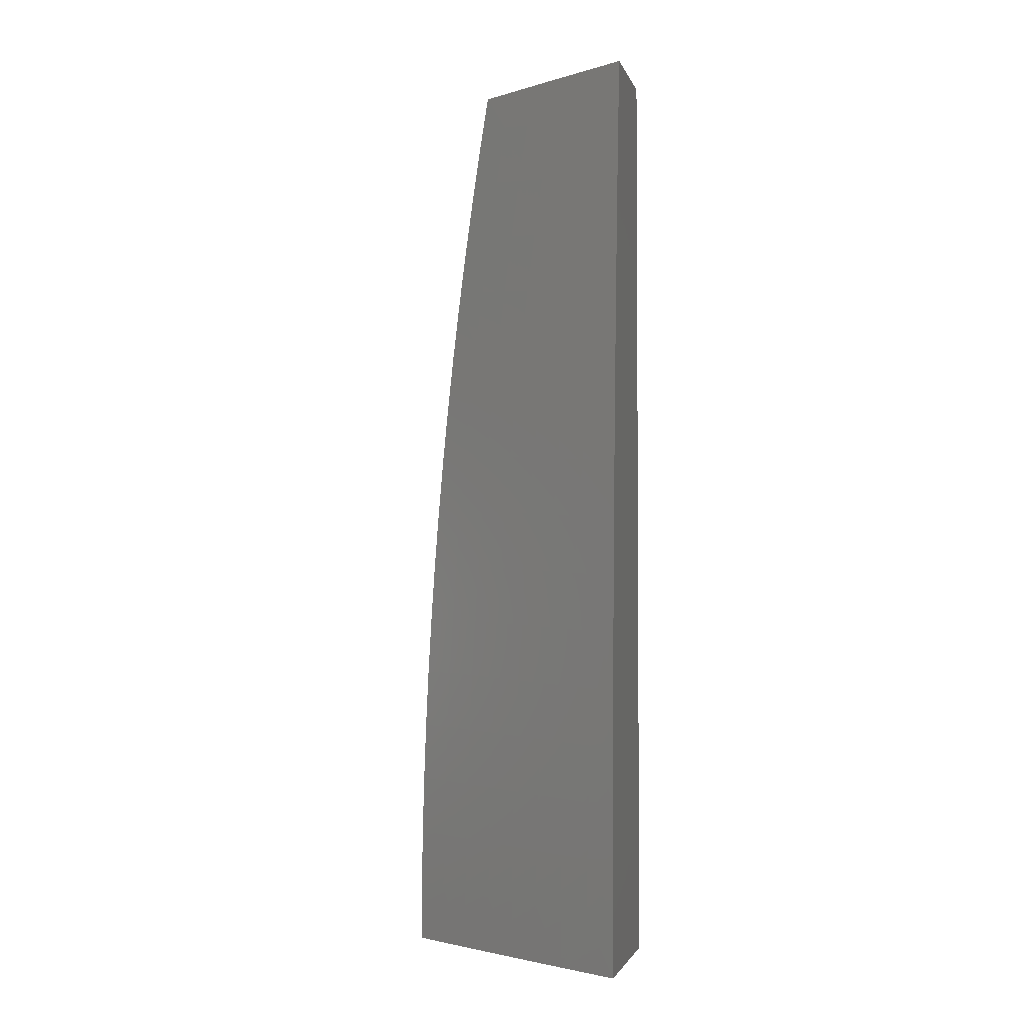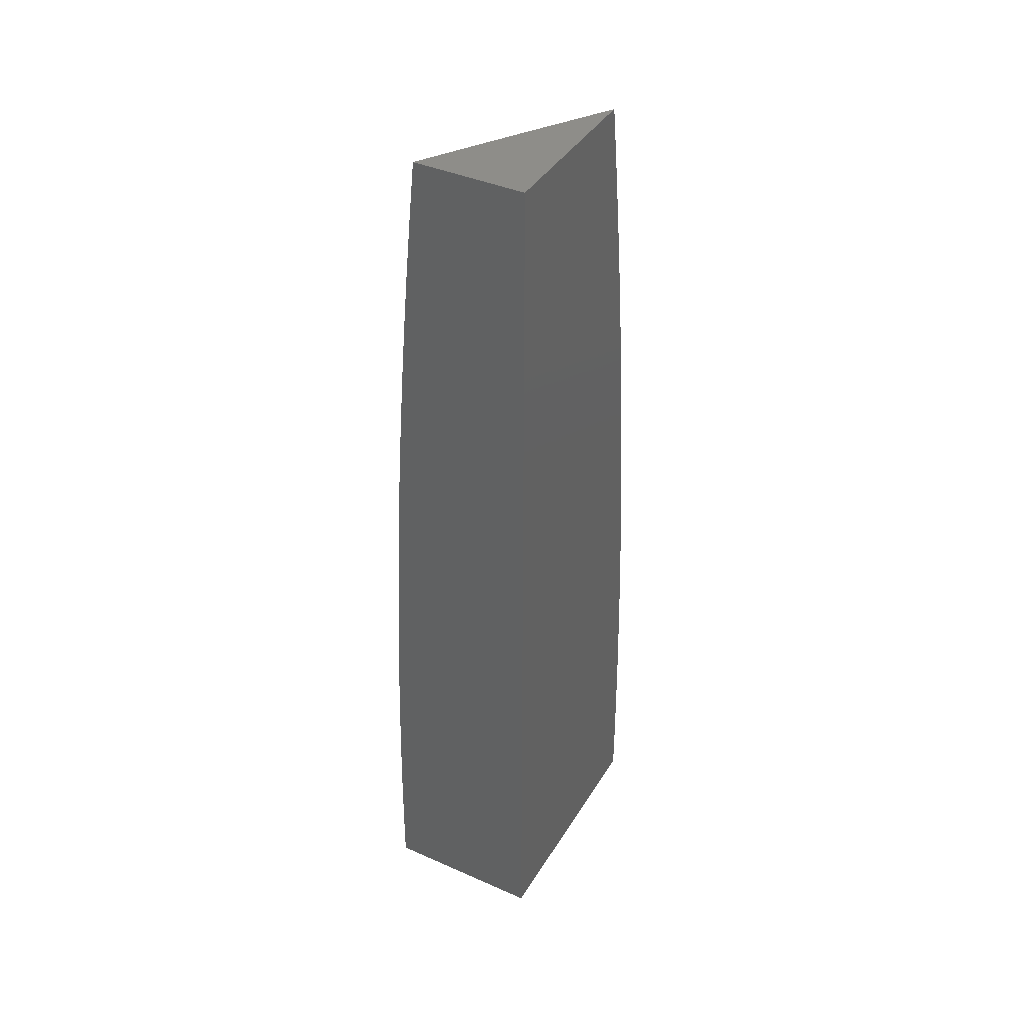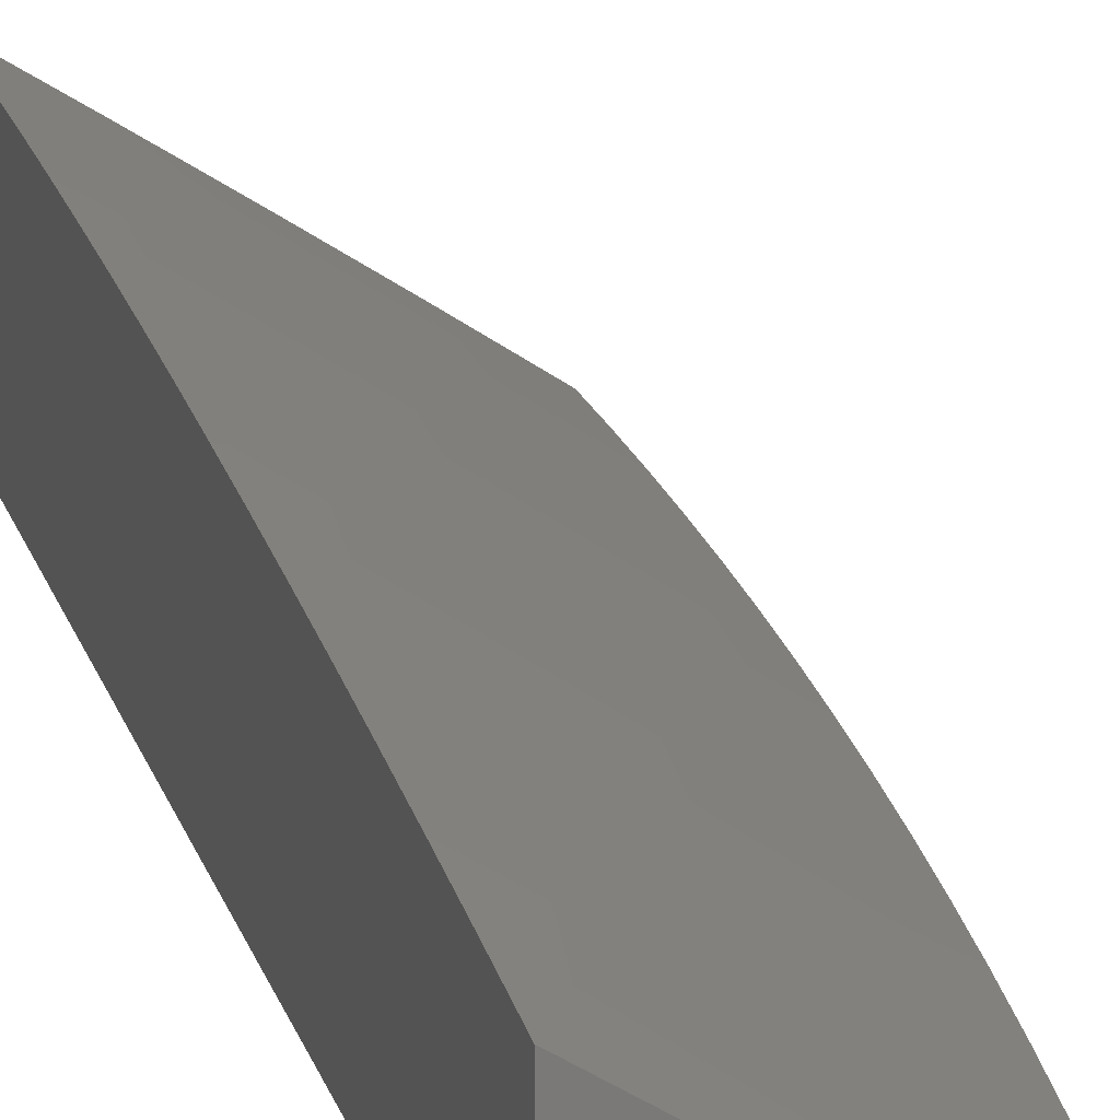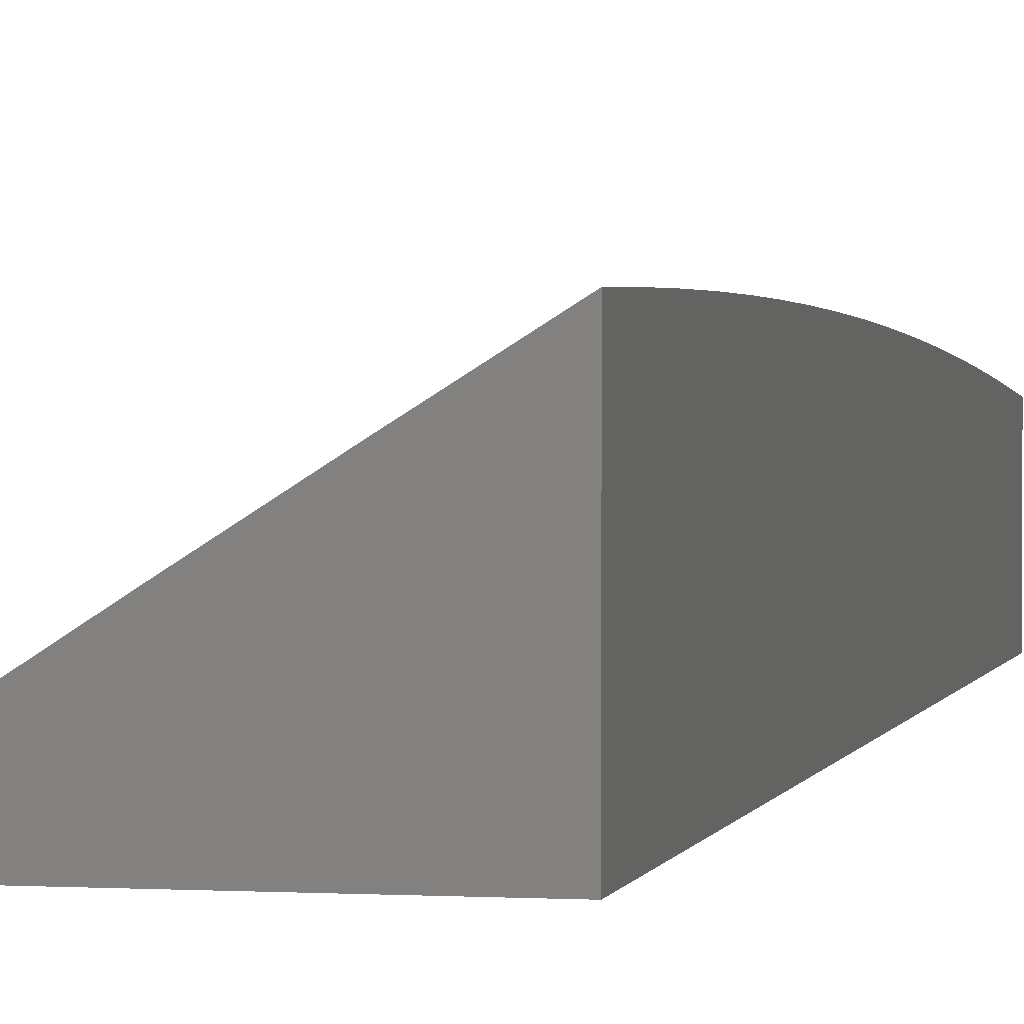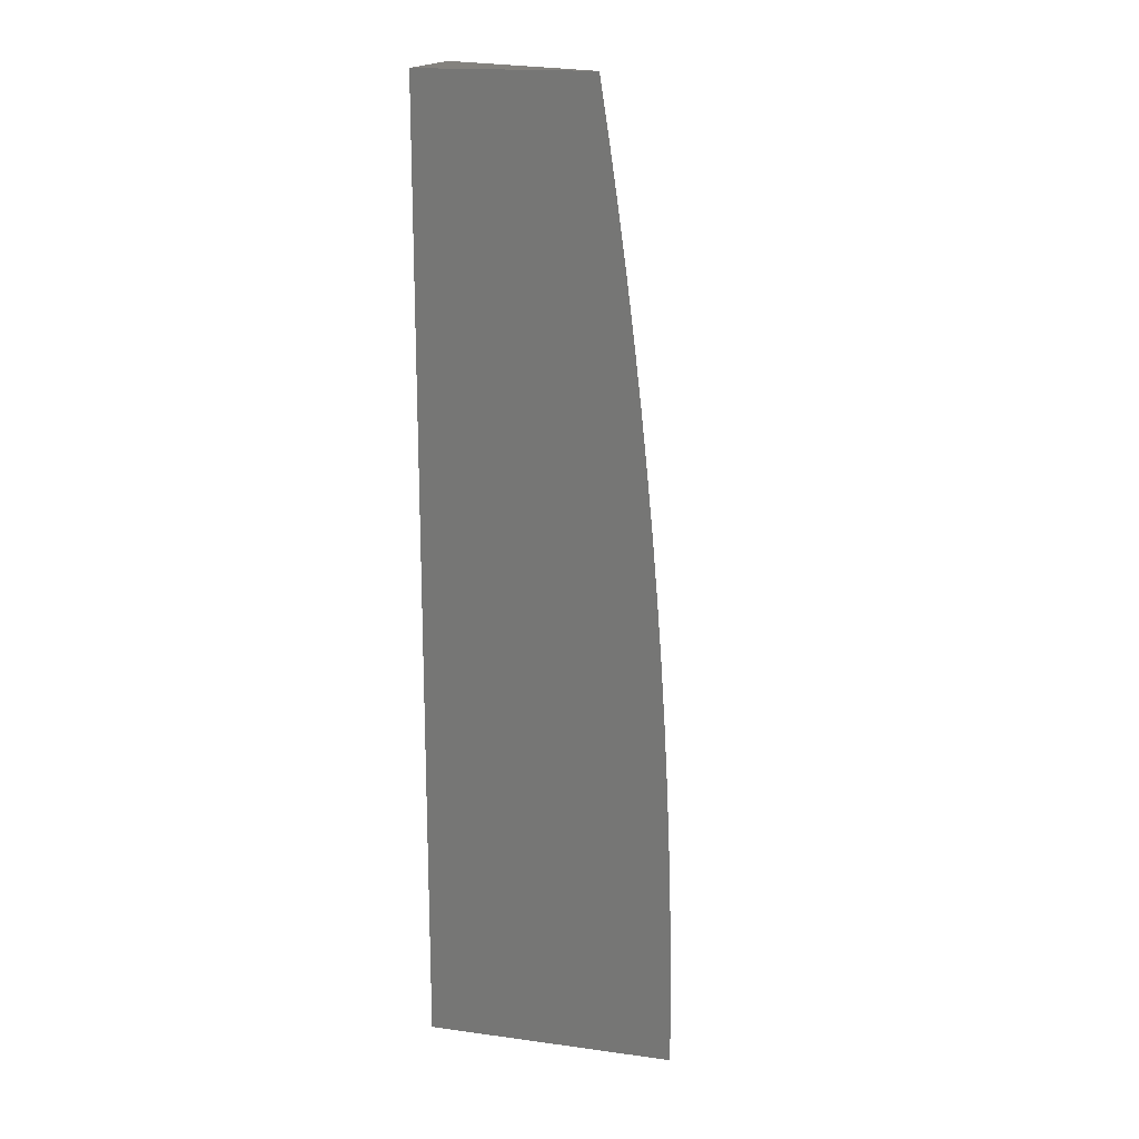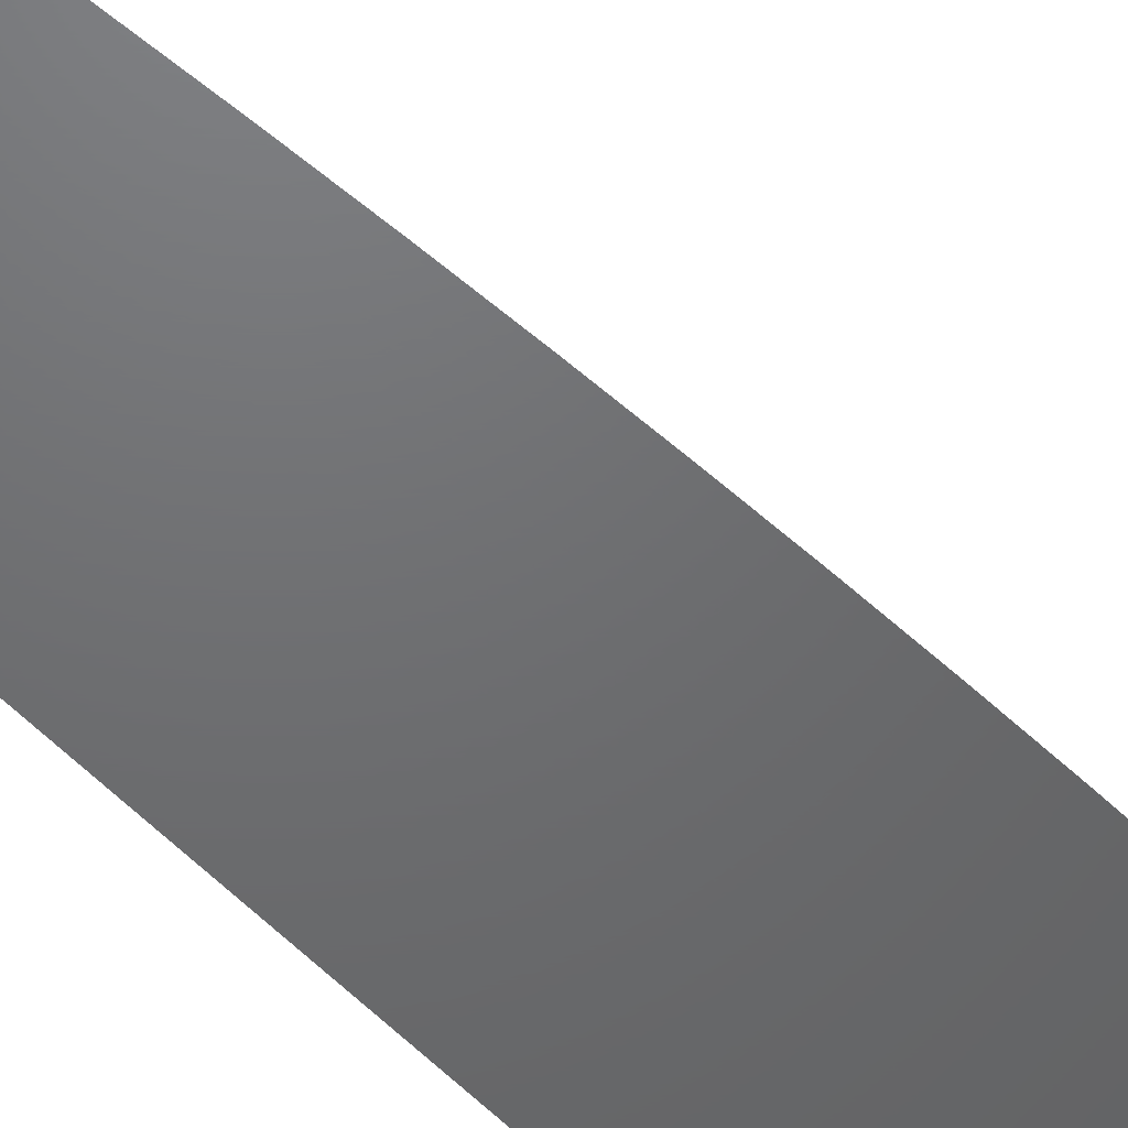
<metadata>
{"format":"stl","ext":"stl","renderer":"f3d","projection":"perspective","resolution":1024,"background":"white","views":[{"elev":-2.6,"azim":13.5,"up":"+Y"},{"elev":40.0,"azim":118.6,"up":"+Y"},{"elev":17.2,"azim":166.1,"up":"+Z"},{"elev":2.5,"azim":11.9,"up":"+Z"},{"elev":17.6,"azim":-165.2,"up":"+Y"},{"elev":-48.6,"azim":-141.0,"up":"+Z"}]}
</metadata>
<code>
# stl→obj: 139 verts, 274 faces
v -6.066 -1.198e-16 10.13
v -6 0 10.17
v -6.032 0.06047 10.15
v -6 0.06263 10.17
v -6.032 0.1212 10.15
v -6 0.1252 10.17
v -6.03 0.1821 10.15
v -6 0.1879 10.17
v -6.028 0.2433 10.15
v -6 0.2505 10.17
v -6.025 0.3047 10.15
v -6 0.313 10.16
v -6.022 0.3663 10.15
v -6 0.3756 10.16
v -6.018 0.4281 10.15
v -6 0.4382 10.16
v -6.013 0.4901 10.15
v -6 0.5007 10.16
v -6.007 0.5522 10.15
v -6 0.5632 10.15
v -6.001 0.6146 10.15
v -6 0.6257 10.15
v -6.034 0.6179 10.13
v -6.027 0.6808 10.13
v -6.06 0.6844 10.11
v -6.052 0.7478 10.11
v -6.085 0.7518 10.09
v -6.076 0.8156 10.09
v -6.109 0.82 10.06
v -6.1 0.8843 10.06
v -6.132 0.8889 10.04
v -6.122 0.9537 10.04
v -6.154 0.9587 10.02
v -6.091 1 10.06
v -6.18 1 10
v -6 0.6881 10.14
v -6.02 0.7438 10.13
v -6.044 0.8113 10.11
v -6.067 0.8796 10.09
v -6.09 0.9487 10.06
v -6 0.7506 10.14
v -6.012 0.8069 10.13
v -6.035 0.8749 10.11
v -6.058 0.9437 10.09
v -6 0.813 10.13
v -6.003 0.8702 10.13
v -6 0.8754 10.13
v -6 0.9377 10.12
v -6.026 0.9387 10.11
v -6 1 10.12
v -6.19 0.938 10
v -6.164 0.8936 10.02
v -6.141 0.8243 10.04
v -6.117 0.7558 10.06
v -6.092 0.6881 10.09
v -6.067 0.6213 10.11
v -6.04 0.5552 10.13
v -6.199 0.8758 10
v -6.173 0.8286 10.02
v -6.149 0.7598 10.04
v -6.125 0.6918 10.06
v -6.099 0.6246 10.09
v -6.073 0.5582 10.11
v -6.045 0.4927 10.13
v -6.208 0.8136 10
v -6.181 0.7638 10.02
v -6.157 0.6954 10.04
v -6.131 0.6279 10.06
v -6.105 0.5612 10.09
v -6.078 0.4954 10.11
v -6.05 0.4304 10.13
v -6.216 0.7514 10
v -6.189 0.6991 10.02
v -6.164 0.6312 10.04
v -6.138 0.5642 10.06
v -6.111 0.498 10.09
v -6.083 0.4327 10.11
v -6.054 0.3683 10.13
v -6.223 0.689 10
v -6.196 0.6345 10.02
v -6.17 0.5672 10.04
v -6.143 0.5007 10.06
v -6.115 0.435 10.09
v -6.087 0.3702 10.11
v -6.058 0.3063 10.13
v -6.229 0.6266 10
v -6.202 0.5701 10.02
v -6.176 0.5033 10.04
v -6.148 0.4373 10.06
v -6.12 0.3722 10.09
v -6.09 0.308 10.11
v -6.061 0.2446 10.13
v -6.235 0.5641 10
v -6.208 0.506 10.02
v -6.18 0.4397 10.04
v -6.152 0.3742 10.06
v -6.123 0.3096 10.09
v -6.093 0.2459 10.11
v -6.063 0.1831 10.13
v -6.241 0.5016 10
v -6.213 0.442 10.02
v -6.185 0.3762 10.04
v -6.156 0.3113 10.06
v -6.126 0.2472 10.09
v -6.095 0.1841 10.11
v -6.064 0.1218 10.13
v -6.245 0.439 10
v -6.217 0.3782 10.02
v -6.188 0.3129 10.04
v -6.158 0.2486 10.06
v -6.128 0.1851 10.09
v -6.097 0.1224 10.11
v -6.065 0.06081 10.13
v -6.25 0.3764 10
v -6.221 0.3146 10.02
v -6.191 0.2499 10.04
v -6.161 0.1861 10.06
v -6.13 0.1231 10.09
v -6.098 0.06114 10.11
v -6.253 0.3138 10
v -6.223 0.2512 10.02
v -6.193 0.187 10.04
v -6.162 0.1237 10.06
v -6.131 0.06147 10.09
v -6.131 -3.834e-16 10.09
v -6.256 0.2511 10
v -6.226 0.188 10.02
v -6.195 0.1243 10.04
v -6.163 0.0618 10.06
v -6.258 0.1883 10
v -6.227 0.1249 10.02
v -6.196 0.06213 10.04
v -6.196 -6.469e-16 10.04
v -6.26 0.1256 10
v -6.228 0.06247 10.02
v -6.261 0.0628 10
v -6.261 -7.667e-16 10
v -6 0 10
v -6 1 10
f 1 2 3
f 3 2 4
f 3 4 5
f 5 4 6
f 5 6 7
f 7 6 8
f 7 8 9
f 9 8 10
f 9 10 11
f 11 10 12
f 11 12 13
f 13 12 14
f 13 14 15
f 15 14 16
f 15 16 17
f 17 16 18
f 17 18 19
f 19 18 20
f 19 20 21
f 21 20 22
f 21 22 23
f 23 22 24
f 23 24 25
f 25 24 26
f 25 26 27
f 27 26 28
f 27 28 29
f 29 28 30
f 29 30 31
f 31 30 32
f 31 32 33
f 33 32 34
f 33 34 35
f 22 36 24
f 24 36 37
f 24 37 26
f 26 37 38
f 26 38 28
f 28 38 39
f 28 39 30
f 30 39 40
f 30 40 32
f 32 40 34
f 36 41 37
f 37 41 42
f 37 42 38
f 38 42 43
f 38 43 39
f 39 43 44
f 39 44 40
f 40 44 34
f 41 45 42
f 42 45 46
f 42 46 43
f 43 46 47
f 43 47 48
f 45 47 46
f 43 48 49
f 49 48 50
f 49 50 44
f 44 50 34
f 35 51 33
f 33 51 52
f 33 52 31
f 31 52 53
f 31 53 29
f 29 53 54
f 29 54 27
f 27 54 55
f 27 55 25
f 25 55 56
f 25 56 23
f 23 56 57
f 23 57 19
f 19 57 17
f 51 58 52
f 52 58 59
f 52 59 53
f 53 59 60
f 53 60 54
f 54 60 61
f 54 61 55
f 55 61 62
f 55 62 56
f 56 62 63
f 56 63 57
f 57 63 64
f 57 64 17
f 17 64 15
f 58 65 59
f 59 65 66
f 59 66 60
f 60 66 67
f 60 67 61
f 61 67 68
f 61 68 62
f 62 68 69
f 62 69 63
f 63 69 70
f 63 70 64
f 64 70 71
f 64 71 15
f 15 71 13
f 65 72 66
f 66 72 73
f 66 73 67
f 67 73 74
f 67 74 68
f 68 74 75
f 68 75 69
f 69 75 76
f 69 76 70
f 70 76 77
f 70 77 71
f 71 77 78
f 71 78 13
f 13 78 11
f 72 79 73
f 73 79 80
f 73 80 74
f 74 80 81
f 74 81 75
f 75 81 82
f 75 82 76
f 76 82 83
f 76 83 77
f 77 83 84
f 77 84 78
f 78 84 85
f 78 85 11
f 11 85 9
f 79 86 80
f 80 86 87
f 80 87 81
f 81 87 88
f 81 88 82
f 82 88 89
f 82 89 83
f 83 89 90
f 83 90 84
f 84 90 91
f 84 91 85
f 85 91 92
f 85 92 9
f 9 92 7
f 86 93 87
f 87 93 94
f 87 94 88
f 88 94 95
f 88 95 89
f 89 95 96
f 89 96 90
f 90 96 97
f 90 97 91
f 91 97 98
f 91 98 92
f 92 98 99
f 92 99 7
f 7 99 5
f 93 100 94
f 94 100 101
f 94 101 95
f 95 101 102
f 95 102 96
f 96 102 103
f 96 103 97
f 97 103 104
f 97 104 98
f 98 104 105
f 98 105 99
f 99 105 106
f 99 106 5
f 5 106 3
f 100 107 101
f 101 107 108
f 101 108 102
f 102 108 109
f 102 109 103
f 103 109 110
f 103 110 104
f 104 110 111
f 104 111 105
f 105 111 112
f 105 112 106
f 106 112 113
f 106 113 3
f 3 113 1
f 107 114 108
f 108 114 115
f 108 115 109
f 109 115 116
f 109 116 110
f 110 116 117
f 110 117 111
f 111 117 118
f 111 118 112
f 112 118 119
f 112 119 113
f 113 119 1
f 114 120 115
f 115 120 121
f 115 121 116
f 116 121 122
f 116 122 117
f 117 122 123
f 117 123 118
f 118 123 124
f 118 124 119
f 119 124 125
f 119 125 1
f 120 126 121
f 121 126 127
f 121 127 122
f 122 127 128
f 122 128 123
f 123 128 129
f 123 129 124
f 124 129 125
f 126 130 127
f 127 130 131
f 127 131 128
f 128 131 132
f 128 132 129
f 129 132 133
f 129 133 125
f 130 134 131
f 131 134 135
f 131 135 132
f 132 135 133
f 134 136 135
f 135 136 137
f 135 137 133
f 21 23 19
f 49 44 43
f 2 1 138
f 138 1 125
f 138 125 133
f 133 137 138
f 137 136 138
f 138 136 134
f 138 134 130
f 130 126 138
f 138 126 120
f 138 120 114
f 114 107 138
f 138 107 100
f 138 100 93
f 93 86 138
f 138 86 79
f 138 79 72
f 138 72 139
f 139 72 65
f 139 65 58
f 58 51 139
f 139 51 35
f 35 34 139
f 139 34 50
f 50 48 139
f 139 48 47
f 139 47 45
f 45 41 139
f 139 41 138
f 138 41 36
f 138 36 22
f 22 20 138
f 138 20 18
f 138 18 16
f 16 14 138
f 138 14 12
f 138 12 10
f 10 8 138
f 138 8 6
f 138 6 4
f 4 2 138

</code>
